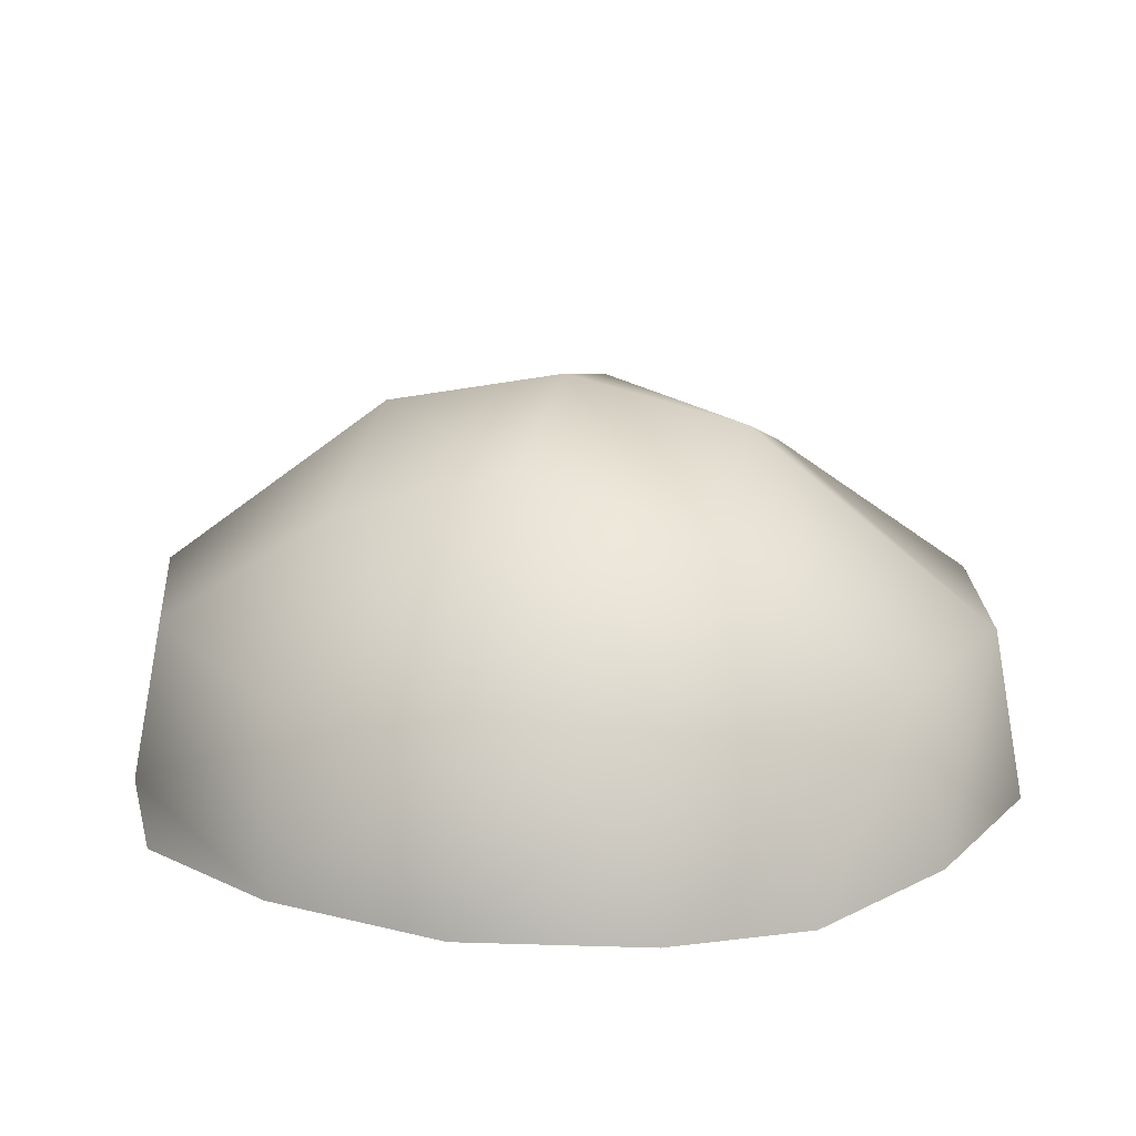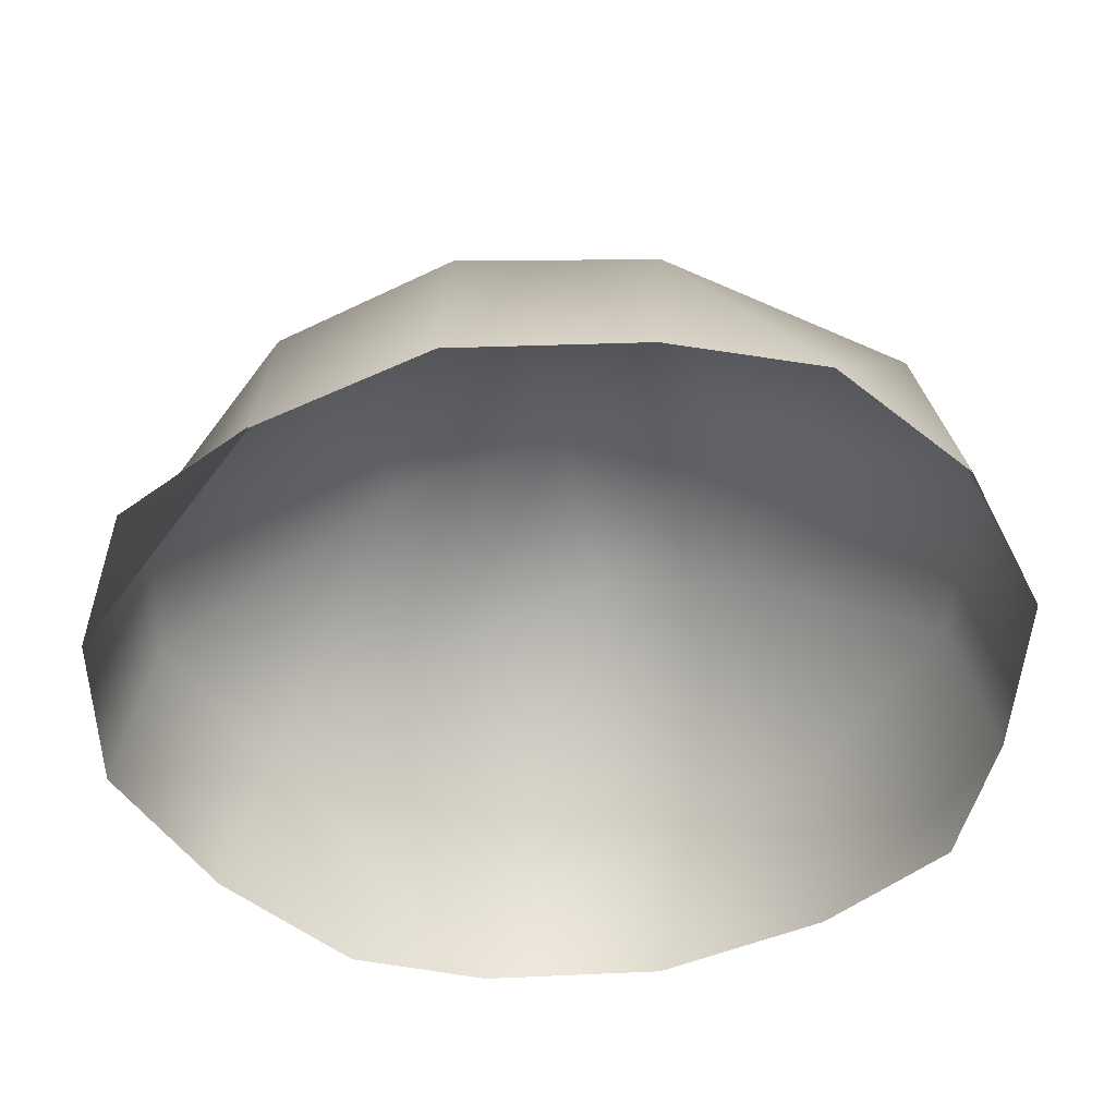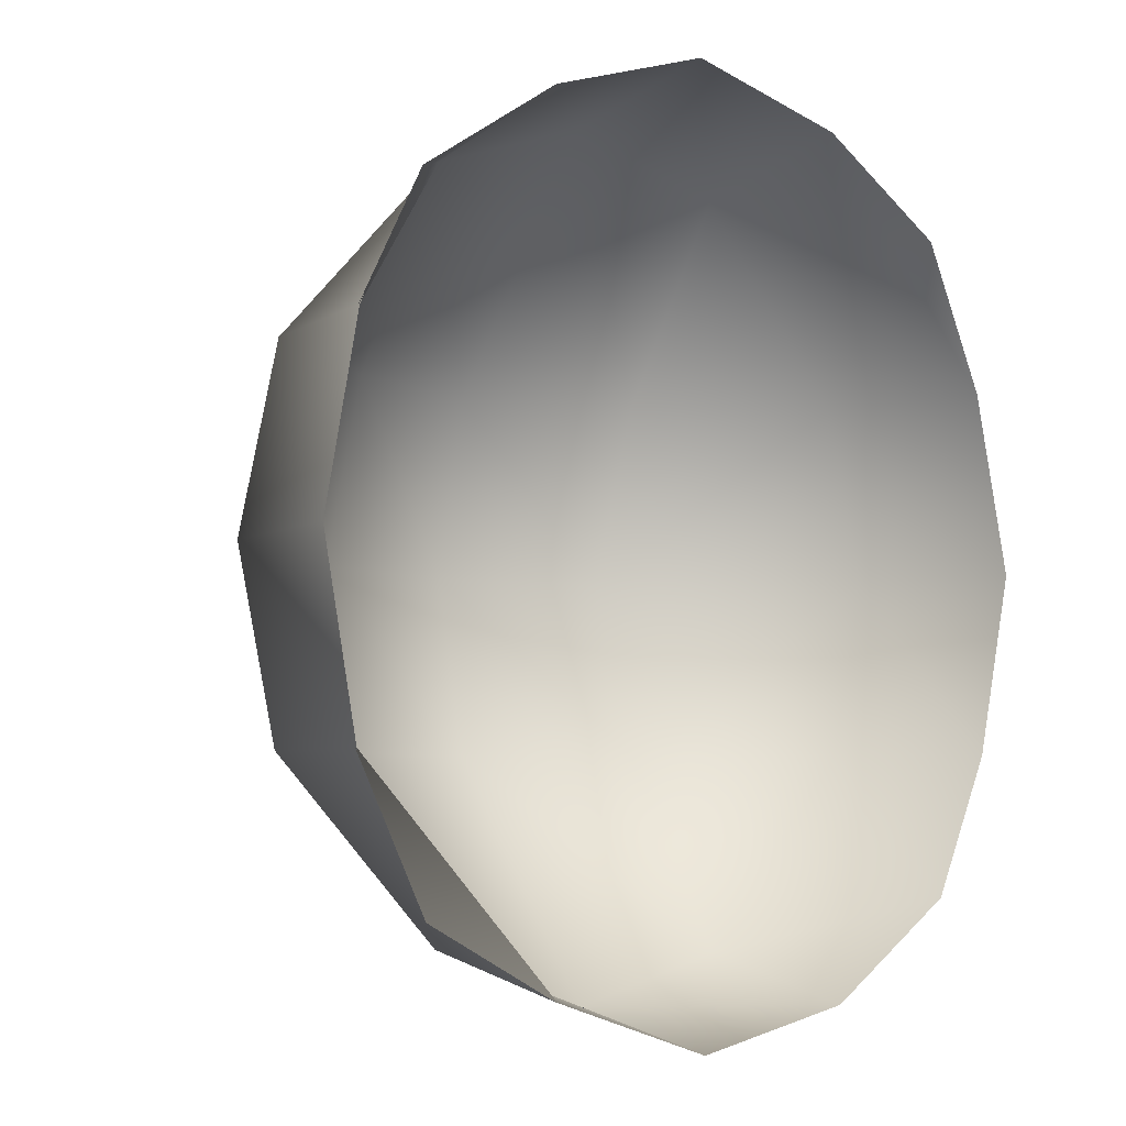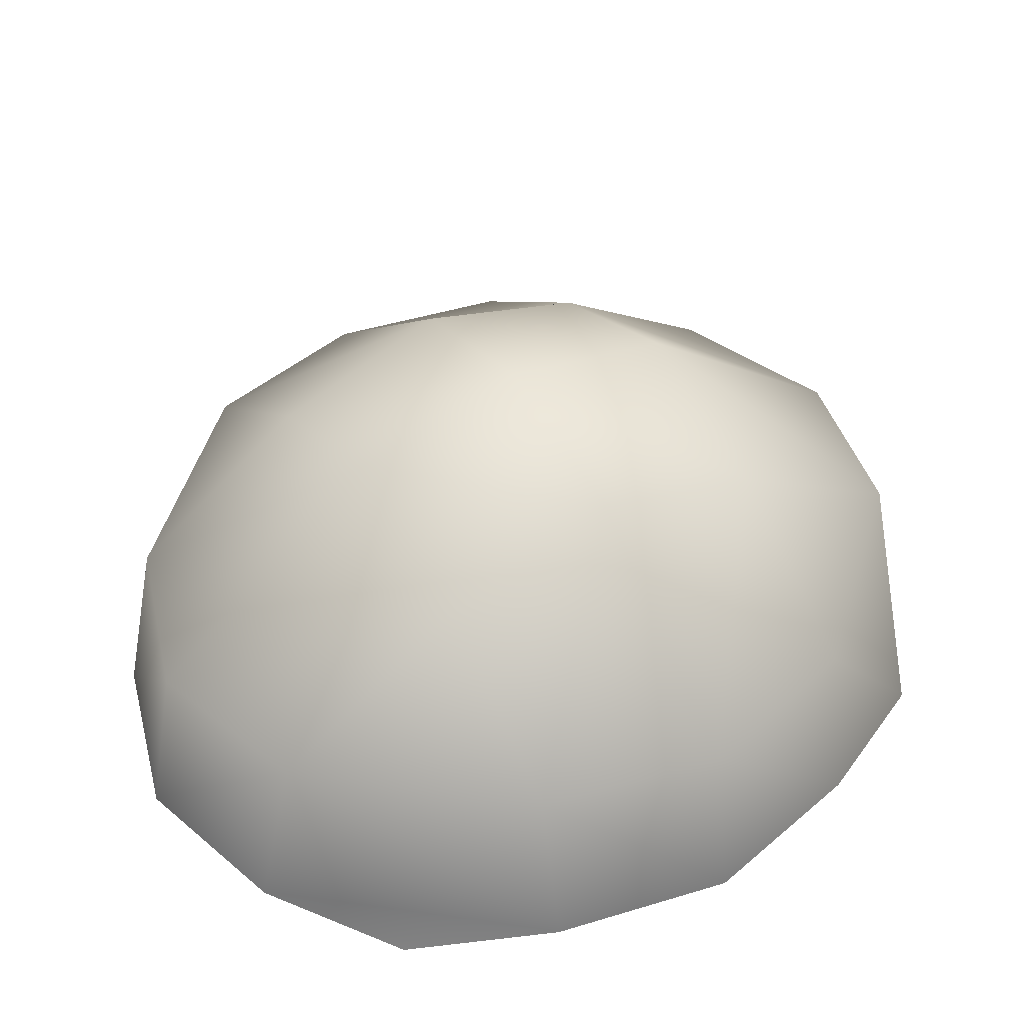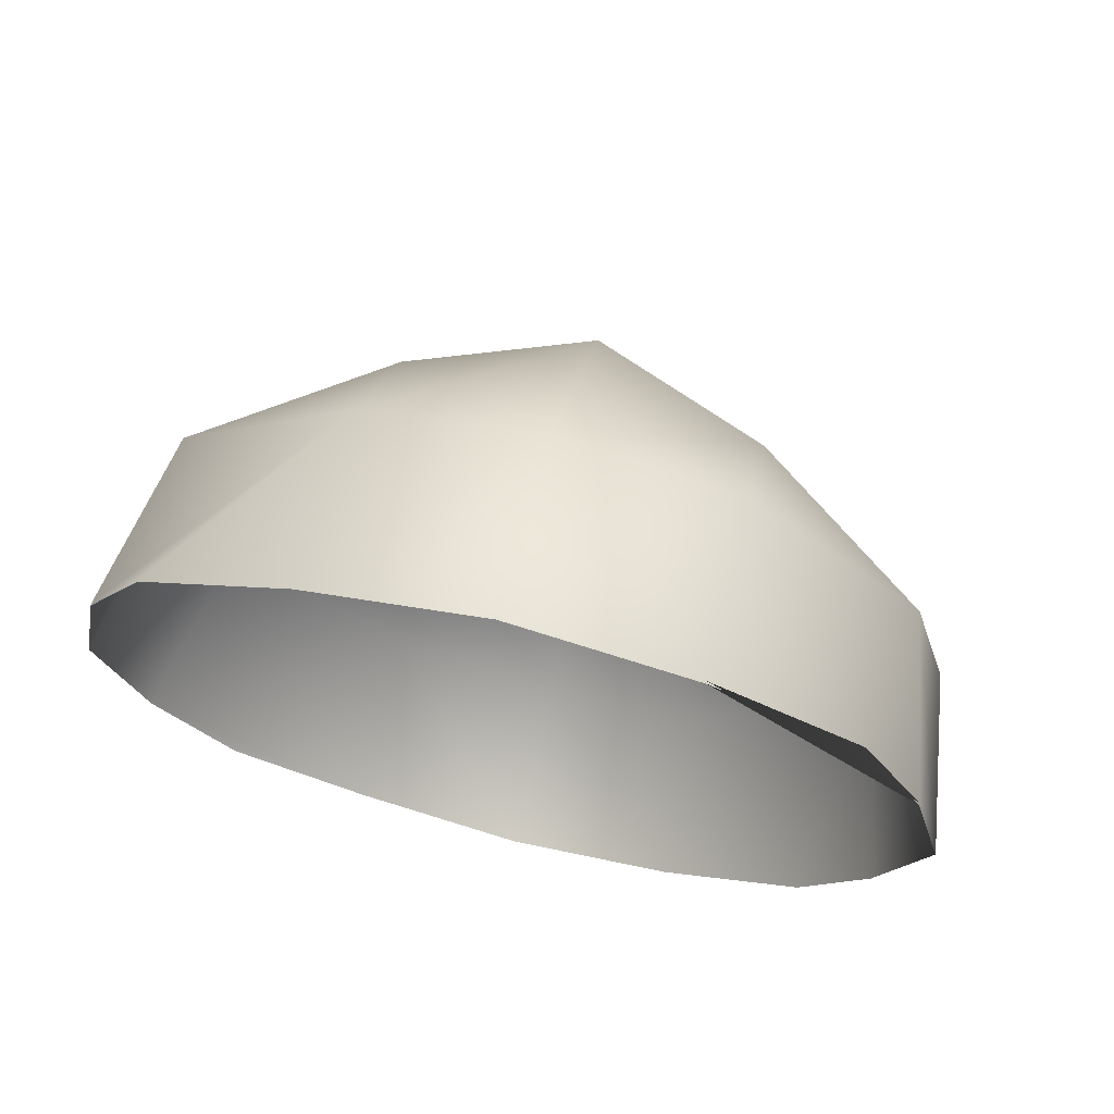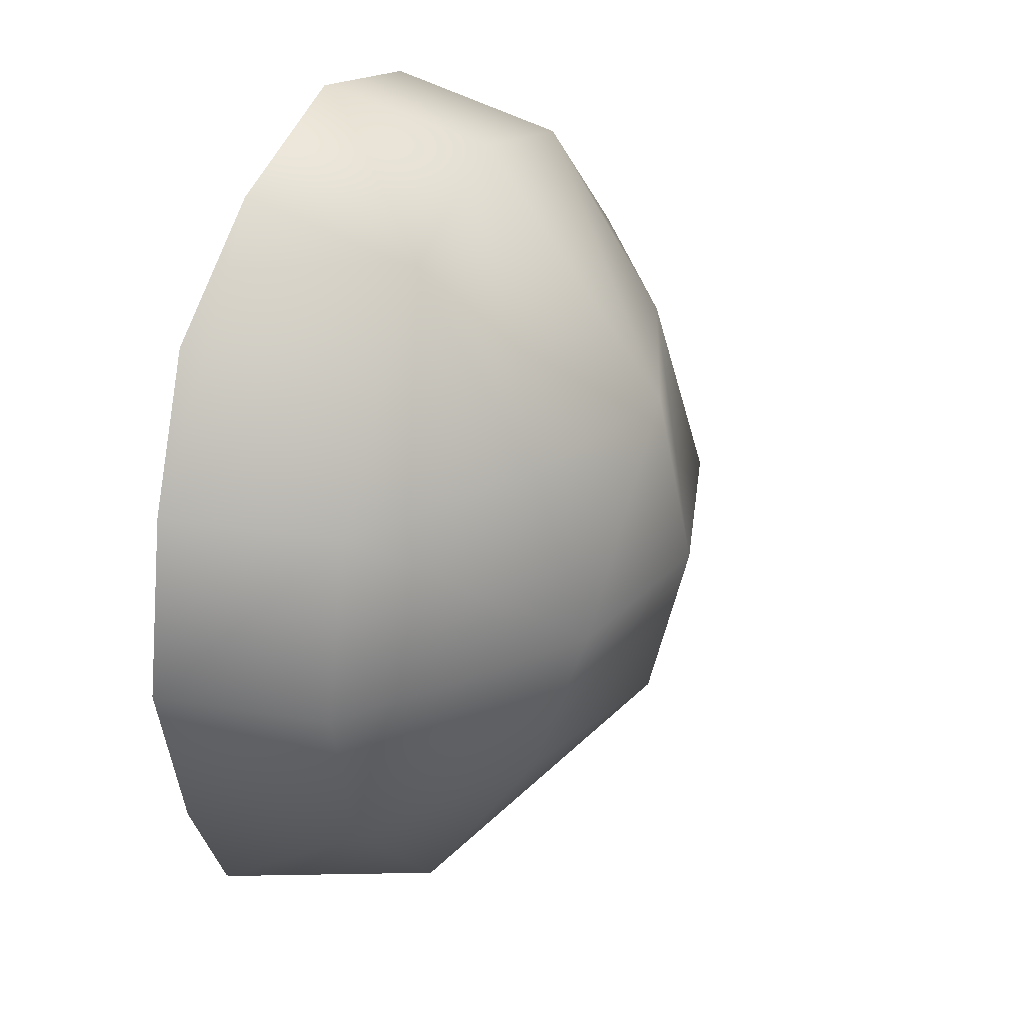
<metadata>
{"format":"obj","ext":"obj","renderer":"f3d","projection":"perspective","resolution":1024,"background":"white","views":[{"elev":19.8,"azim":104.1,"up":"+Z"},{"elev":-49.2,"azim":-75.5,"up":"+Z"},{"elev":-5.0,"azim":140.2,"up":"+Y"},{"elev":44.9,"azim":-122.0,"up":"+Z"},{"elev":72.7,"azim":-166.1,"up":"+Y"},{"elev":34.3,"azim":-67.5,"up":"+Y"}]}
</metadata>
<code>
v -0.81 -0.8289 -0.5877
v -0.4445 -1.076 -0.5877
v -0.4445 -0.9734 -0.1393
v -0.8841 -0.4697 -0.1393
v -0.9739 -0.4697 -0.5877
v 0 -1.169 -0.5877
v 0 -1.087 -0.1393
v 0.4445 -1.025 -0.5877
v 0.4445 -0.9306 -0.1393
v 0.8022 -0.8392 -0.5877
v 0.9892 -0.4697 -0.5877
v 0.8967 -0.4697 -0.1393
v -1.001 -0.001057 -0.1393
v -1.078 -0.001057 -0.5877
v -0.4445 -0.4697 0.1732
v 0 -0.4697 0.34
v 0 -0.001057 0.441
v -0.4445 -0.001057 0.3206
v 0.4445 -0.4697 0.1732
v 0.4445 -0.001057 0.3206
v 1.001 -0.001057 -0.1393
v -0.8841 0.4676 -0.1393
v -0.9739 0.4676 -0.5877
v 0 0.4676 0.34
v -0.4445 0.4676 0.1732
v 0.4445 0.4676 0.1732
v 0.8967 0.4676 -0.1393
v -0.4445 0.9713 -0.1393
v -0.4445 1.074 -0.5877
v -0.8037 0.8463 -0.5877
v 0 1.098 -0.1393
v 0.4445 0.9435 -0.1393
v 1.078 -0.001057 -0.5877
v 0.9892 0.4676 -0.5877
v 0 1.182 -0.5877
v 0.4445 1.041 -0.5877
v 0.8201 0.7955 -0.5877
v -0.81 -0.8289 -0.582
v -0.4445 -1.076 -0.582
v -0.4445 -0.9734 -0.1393
v -0.8841 -0.4697 -0.1393
v -0.9739 -0.4697 -0.582
v 0 -1.169 -0.582
v 0.4445 -1.025 -0.582
v 0.8022 -0.8392 -0.582
v 0.9892 -0.4697 -0.582
v 0.8967 -0.4697 -0.1393
v -1.001 -0.001057 -0.1393
v -1.078 -0.001057 -0.582
v -0.4445 -0.4697 0.1732
v 0 -0.4697 0.34
v -0.4445 -0.001057 0.3206
v 0.4445 -0.4697 0.1732
v 1.001 -0.001057 -0.1393
v -0.9739 0.4676 -0.582
v 0.8967 0.4676 -0.1393
v -0.4445 1.074 -0.582
v -0.8037 0.8463 -0.582
v 1.078 -0.001057 -0.582
v 0.9892 0.4676 -0.582
v 0 1.182 -0.582
v 0.4445 1.041 -0.582
v 0.8201 0.7955 -0.582
g mound dirt_mound
f 1 2 3 4 5
f 2 6 7 3
f 6 8 9 7
f 8 10 11 12 9
f 5 4 13 14
f 15 16 17 18
f 16 19 20 17
f 19 12 21 20
f 14 13 22 23
f 18 17 24 25
f 17 20 26 24
f 20 21 27 26
f 23 22 28 29 30
f 25 24 31 28
f 24 26 32 31
f 26 27 32
f 4 3 15
f 3 7 16 15
f 7 9 19 16
f 9 12 19
f 13 4 15 18
f 21 12 11 33
f 22 13 18 25
f 27 21 33 34
f 28 22 25
f 28 31 35 29
f 31 32 36 35
f 32 27 34 37 36
g dirt_collision dirt_mound
f 38 39 40 41 42
f 39 43 7 40
f 43 44 9 7
f 44 45 46 47 9
f 42 41 48 49
f 50 51 17 52
f 51 53 20 17
f 53 47 54 20
f 49 48 22 55
f 52 17 24 25
f 17 20 26 24
f 20 54 56 26
f 55 22 28 57 58
f 25 24 31 28
f 24 26 32 31
f 26 56 32
f 41 40 50
f 40 7 51 50
f 7 9 53 51
f 9 47 53
f 48 41 50 52
f 54 47 46 59
f 22 48 52 25
f 56 54 59 60
f 28 22 25
f 28 31 61 57
f 31 32 62 61
f 32 56 60 63 62

</code>
